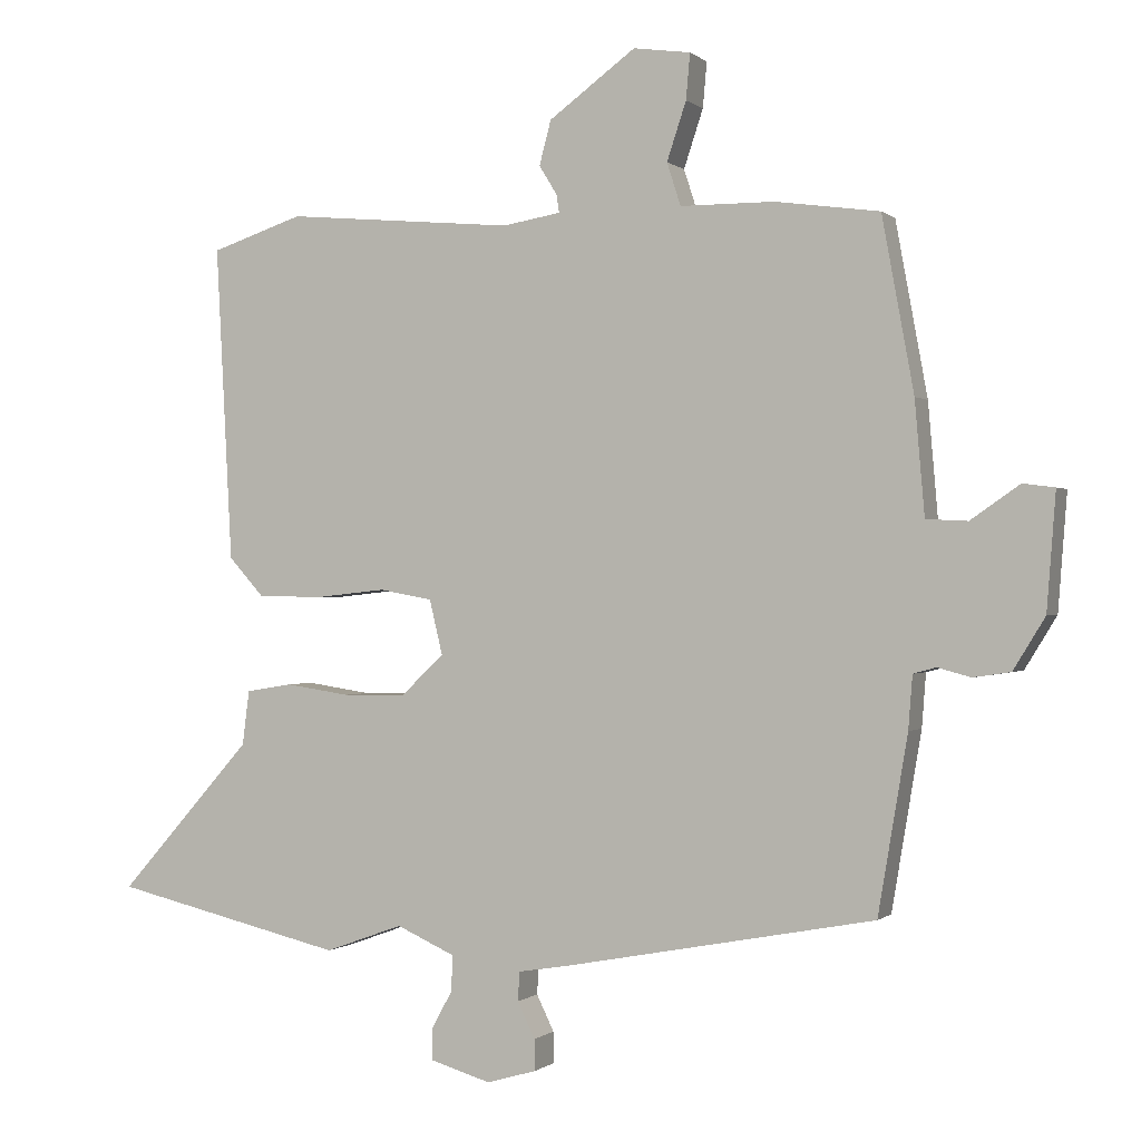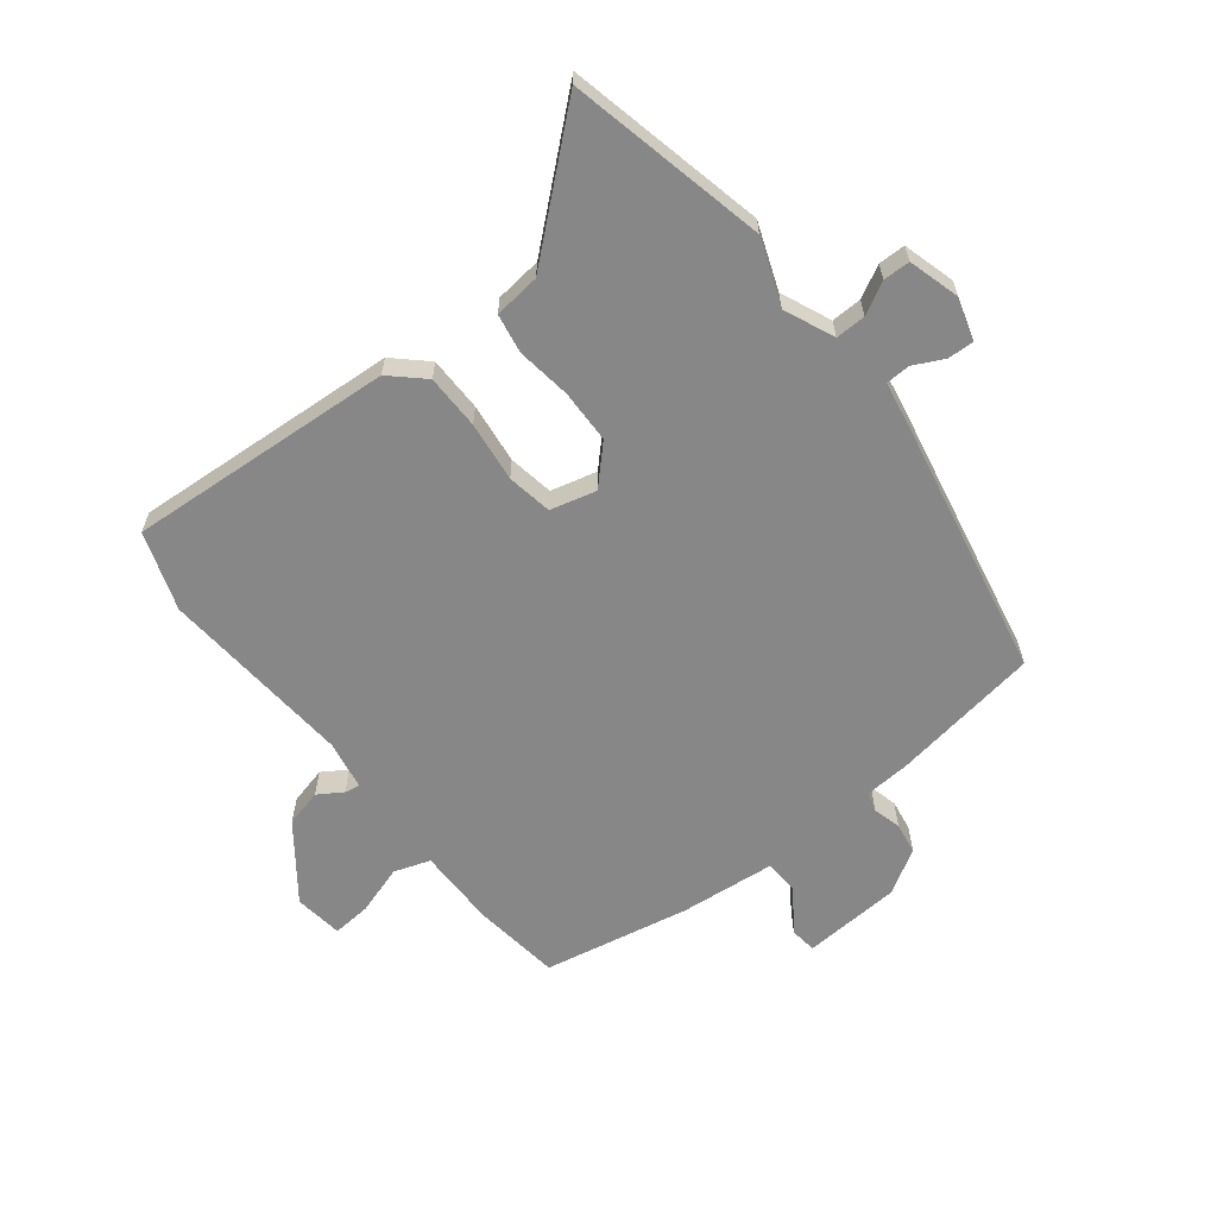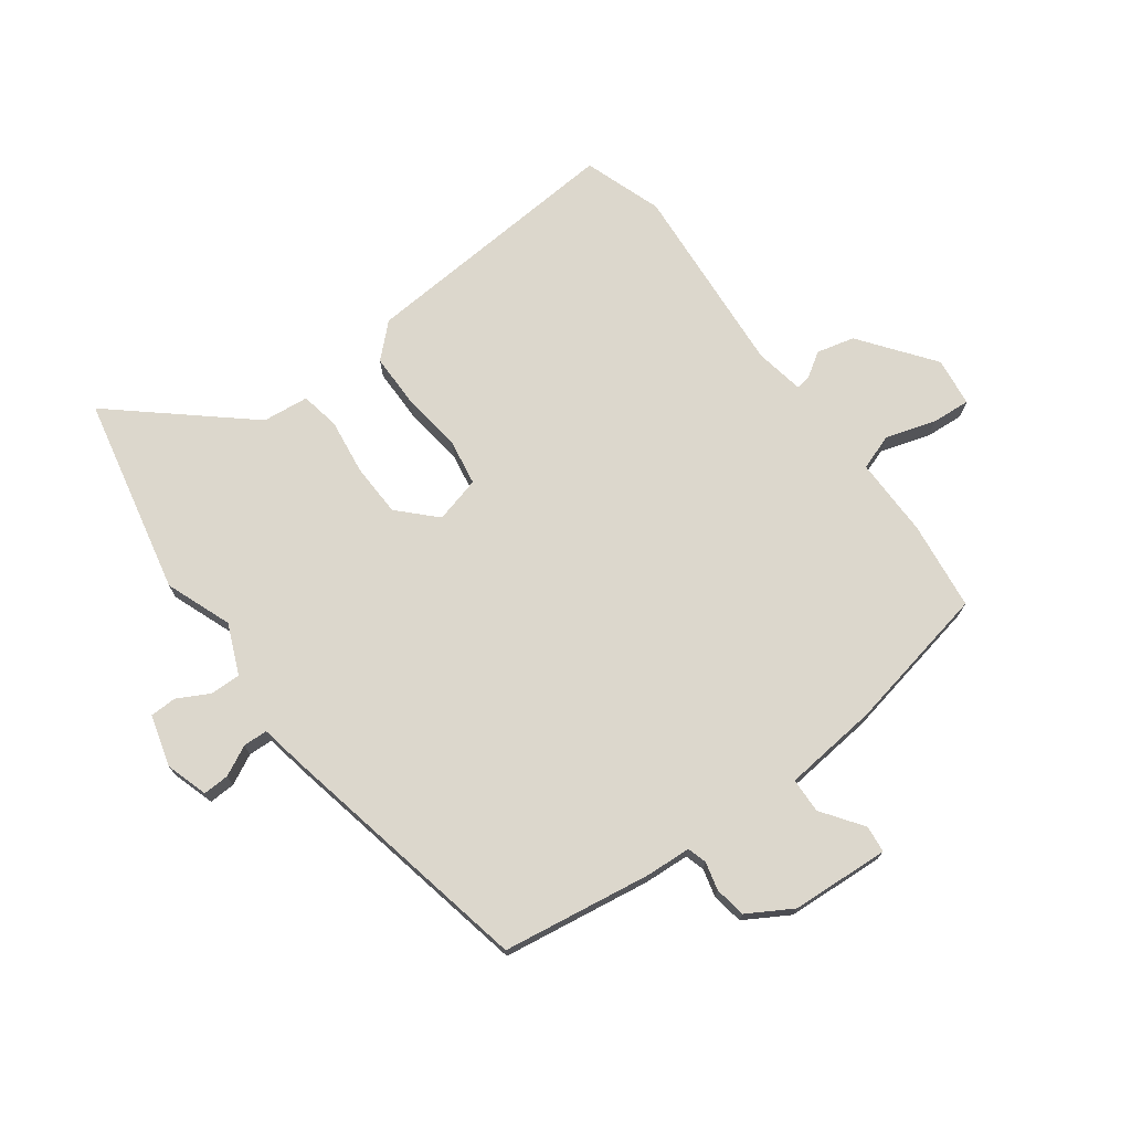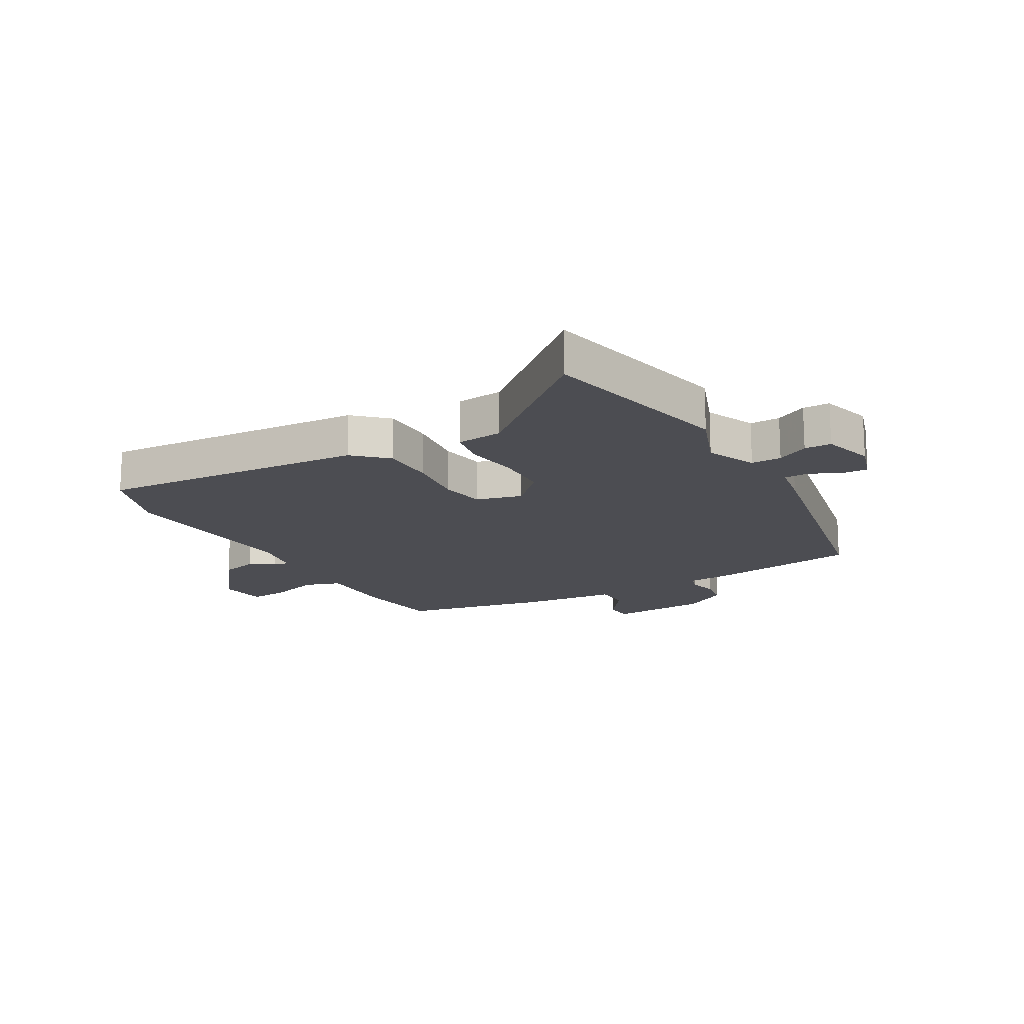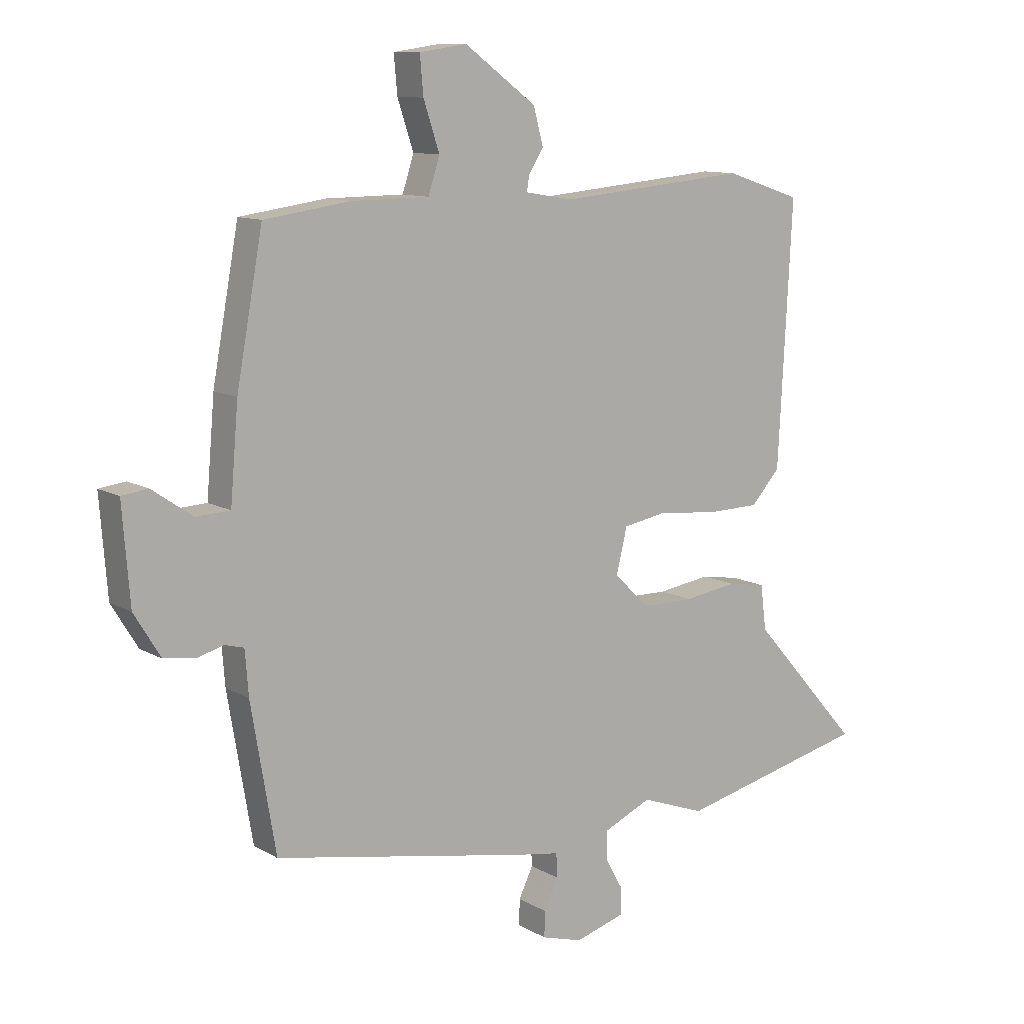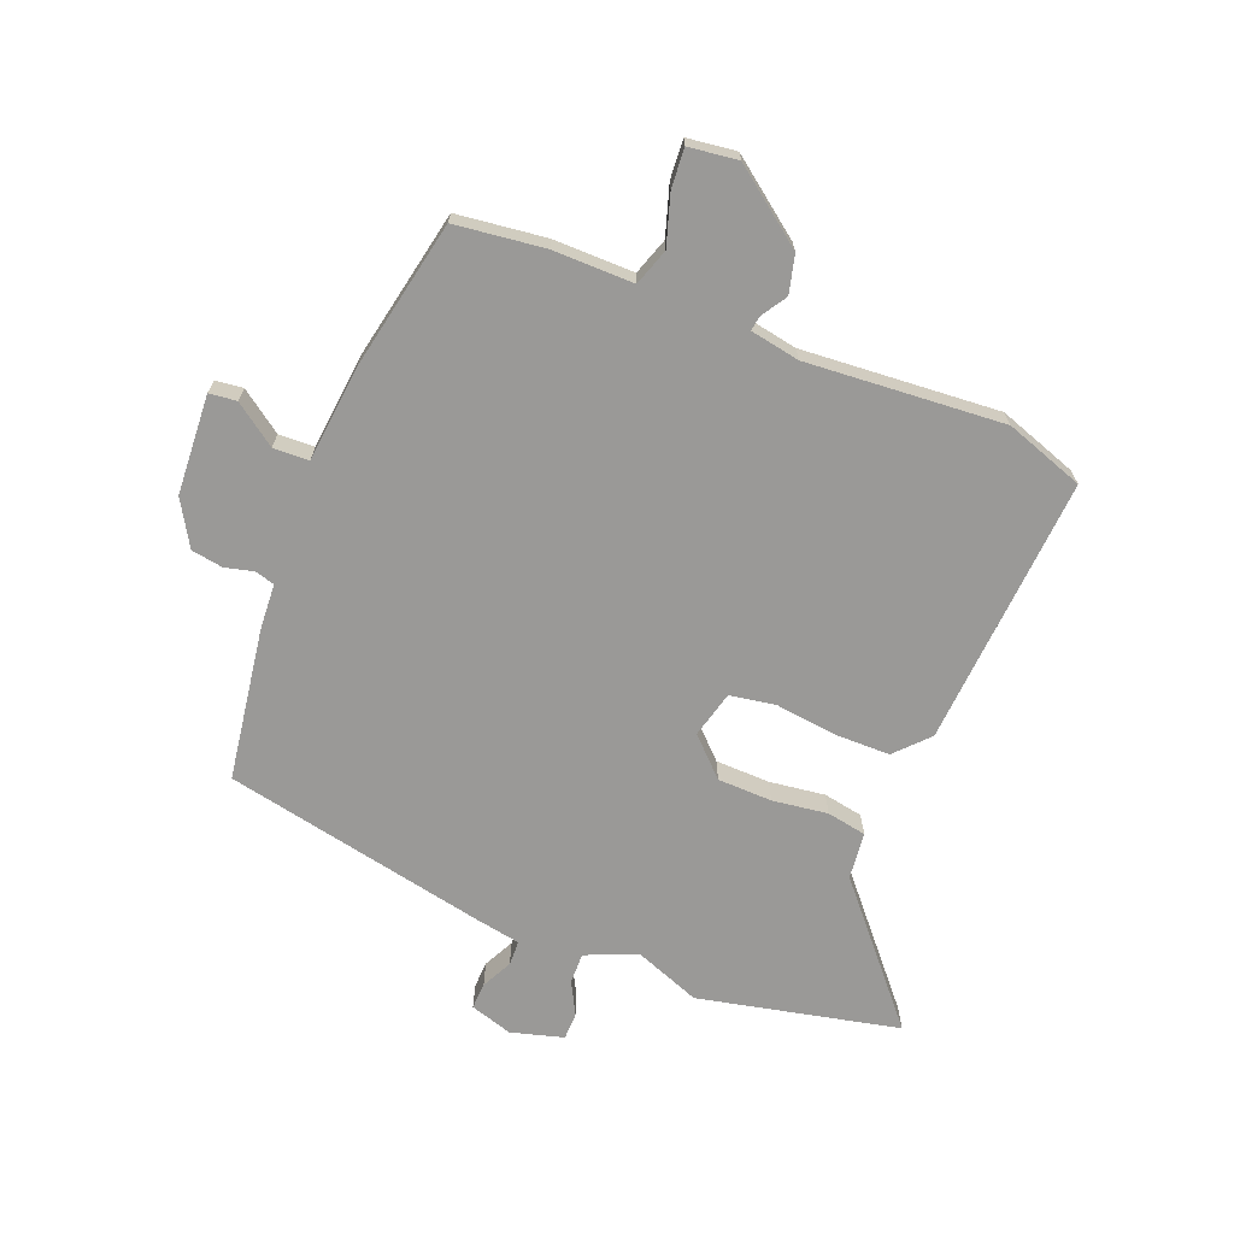
<metadata>
{"format":"obj","ext":"obj","renderer":"f3d","projection":"perspective","resolution":1024,"background":"white","views":[{"elev":-0.3,"azim":-157.8,"up":"+Z"},{"elev":-62.4,"azim":127.4,"up":"+Y"},{"elev":73.0,"azim":-127.4,"up":"+Y"},{"elev":-16.3,"azim":118.8,"up":"+Y"},{"elev":10.9,"azim":-35.9,"up":"+Z"},{"elev":-68.9,"azim":-22.6,"up":"+Y"}]}
</metadata>
<code>
v 0.674 0.07 -0.459
v 0.337 0.07 -0.538
v 0.224 0.07 -0.497
v 0.139 0.07 -0.535
v 0.141 0.07 -0.587
v 0.171 0.07 -0.641
v 0.171 0.07 -0.687
v 0.083 0.07 -0.713
v 0.011 0.07 -0.692
v 0.012 0.07 -0.647
v 0.037 0.07 -0.595
v 0.035 0.07 -0.553
v -0.043 0.07 -0.54
v -0.489 0.07 -0.456
v -0.532 0.07 -0.201
v -0.538 0.07 -0.124
v -0.571 0.07 -0.115
v -0.619 0.07 -0.128
v -0.673 0.07 -0.12
v -0.719 0.07 -0.045
v -0.732 0.07 0.123
v -0.686 0.07 0.129
v -0.615 0.07 0.08
v -0.555 0.07 0.083
v -0.541 0.07 0.247
v -0.495 0.07 0.498
v -0.344 0.07 0.519
v -0.208 0.07 0.52
v -0.188 0.07 0.582
v -0.216 0.07 0.666
v -0.222 0.07 0.732
v -0.139 0.07 0.744
v -0.013 0.07 0.652
v 0.004 0.07 0.588
v -0.022 0.07 0.546
v -0.026 0.07 0.52
v 0.058 0.07 0.506
v 0.39 0.07 0.536
v 0.524 0.07 0.492
v 0.5 0.07 0.035
v 0.449 0.07 -0.021
v 0.355 0.07 -0.023
v 0.252 0.07 -0.012
v 0.175 0.07 -0.026
v 0.156 0.07 -0.105
v 0.218 0.07 -0.164
v 0.31 0.07 -0.165
v 0.403 0.07 -0.151
v 0.47 0.07 -0.162
v 0.48 0.07 -0.241
v 0.674 0 -0.459
v 0.337 0 -0.538
v 0.224 0 -0.497
v 0.139 0 -0.535
v 0.141 0 -0.587
v 0.171 0 -0.641
v 0.171 0 -0.687
v 0.083 0 -0.713
v 0.011 0 -0.692
v 0.012 0 -0.647
v 0.037 0 -0.595
v 0.035 0 -0.553
v -0.043 0 -0.54
v -0.489 0 -0.456
v -0.532 0 -0.201
v -0.538 0 -0.124
v -0.571 0 -0.115
v -0.619 0 -0.128
v -0.673 0 -0.12
v -0.719 0 -0.045
v -0.732 0 0.123
v -0.686 0 0.129
v -0.615 0 0.08
v -0.555 0 0.083
v -0.541 0 0.247
v -0.495 0 0.498
v -0.344 0 0.519
v -0.208 0 0.52
v -0.188 0 0.582
v -0.216 0 0.666
v -0.222 0 0.732
v -0.139 0 0.744
v -0.013 0 0.652
v 0.004 0 0.588
v -0.022 0 0.546
v -0.026 0 0.52
v 0.058 0 0.506
v 0.39 0 0.536
v 0.524 0 0.492
v 0.5 0 0.035
v 0.449 0 -0.021
v 0.355 0 -0.023
v 0.252 0 -0.012
v 0.175 0 -0.026
v 0.156 0 -0.105
v 0.218 0 -0.164
v 0.31 0 -0.165
v 0.403 0 -0.151
v 0.47 0 -0.162
v 0.48 0 -0.241
f 47 48 49 50
f 1 2 3
f 50 1 3
f 47 50 3
f 46 47 3
f 45 46 3 4
f 41 42 43
f 40 41 43
f 39 40 43
f 38 39 43
f 37 38 43
f 36 37 43 44
f 33 34 35
f 32 33 35
f 31 32 35
f 30 31 35
f 29 30 35
f 28 29 35 36
f 36 44 45
f 28 36 45
f 27 28 45
f 26 27 45
f 25 26 45
f 24 25 45
f 21 22 23
f 20 21 23
f 19 20 23
f 18 19 23
f 17 18 23
f 23 24 45
f 17 23 45
f 16 17 45
f 16 45 4
f 15 16 4
f 14 15 4
f 13 14 4
f 12 13 4
f 9 10 11
f 8 9 11
f 7 8 11
f 6 7 11
f 5 6 11
f 4 5 11 12
f 100 99 98 97
f 53 52 51
f 53 51 100
f 53 100 97
f 53 97 96
f 54 53 96 95
f 93 92 91
f 93 91 90
f 93 90 89
f 93 89 88
f 93 88 87
f 94 93 87 86
f 85 84 83
f 85 83 82
f 85 82 81
f 85 81 80
f 85 80 79
f 86 85 79 78
f 95 94 86
f 95 86 78
f 95 78 77
f 95 77 76
f 95 76 75
f 95 75 74
f 73 72 71
f 73 71 70
f 73 70 69
f 73 69 68
f 73 68 67
f 95 74 73
f 95 73 67
f 95 67 66
f 54 95 66
f 54 66 65
f 54 65 64
f 54 64 63
f 54 63 62
f 61 60 59
f 61 59 58
f 61 58 57
f 61 57 56
f 61 56 55
f 62 61 55 54
f 1 51 52 2
f 2 52 53 3
f 3 53 54 4
f 4 54 55 5
f 5 55 56 6
f 6 56 57 7
f 7 57 58 8
f 8 58 59 9
f 9 59 60 10
f 10 60 61 11
f 11 61 62 12
f 12 62 63 13
f 13 63 64 14
f 14 64 65 15
f 15 65 66 16
f 16 66 67 17
f 17 67 68 18
f 18 68 69 19
f 19 69 70 20
f 20 70 71 21
f 21 71 72 22
f 22 72 73 23
f 23 73 74 24
f 24 74 75 25
f 25 75 76 26
f 26 76 77 27
f 27 77 78 28
f 28 78 79 29
f 29 79 80 30
f 30 80 81 31
f 31 81 82 32
f 32 82 83 33
f 33 83 84 34
f 34 84 85 35
f 35 85 86 36
f 36 86 87 37
f 37 87 88 38
f 38 88 89 39
f 39 89 90 40
f 40 90 91 41
f 41 91 92 42
f 42 92 93 43
f 43 93 94 44
f 44 94 95 45
f 45 95 96 46
f 46 96 97 47
f 47 97 98 48
f 48 98 99 49
f 49 99 100 50
f 50 100 51 1

</code>
